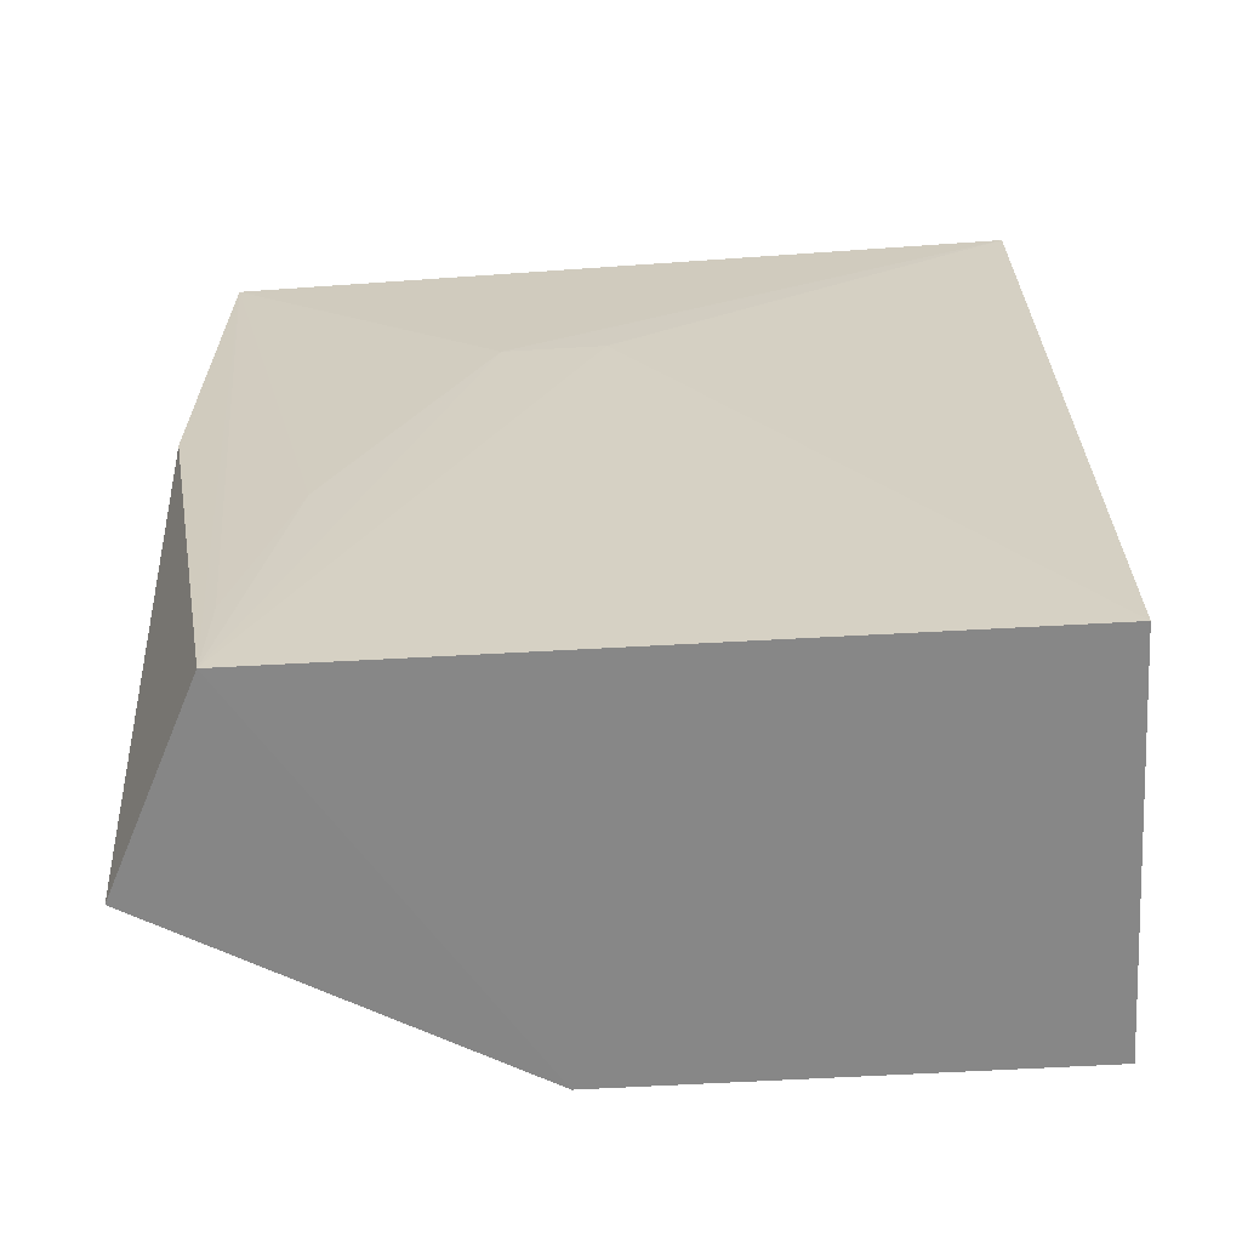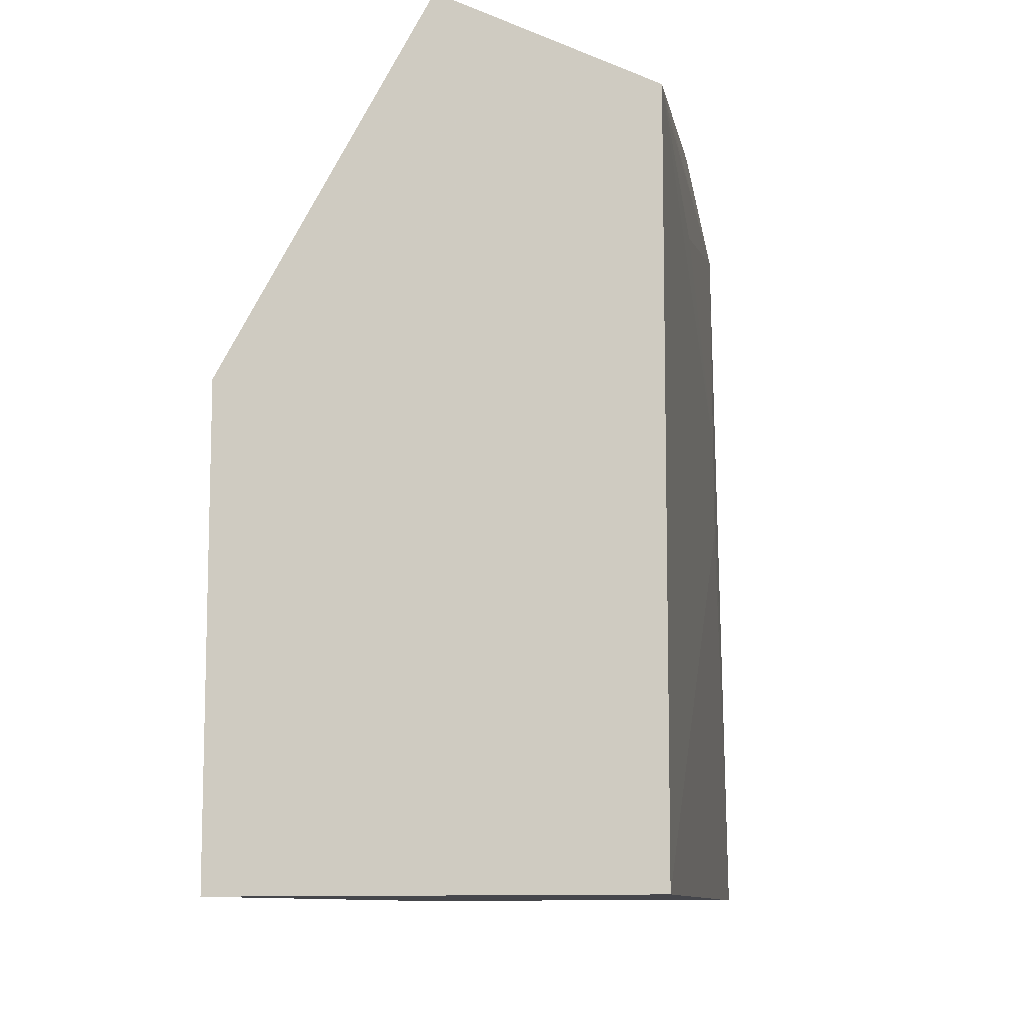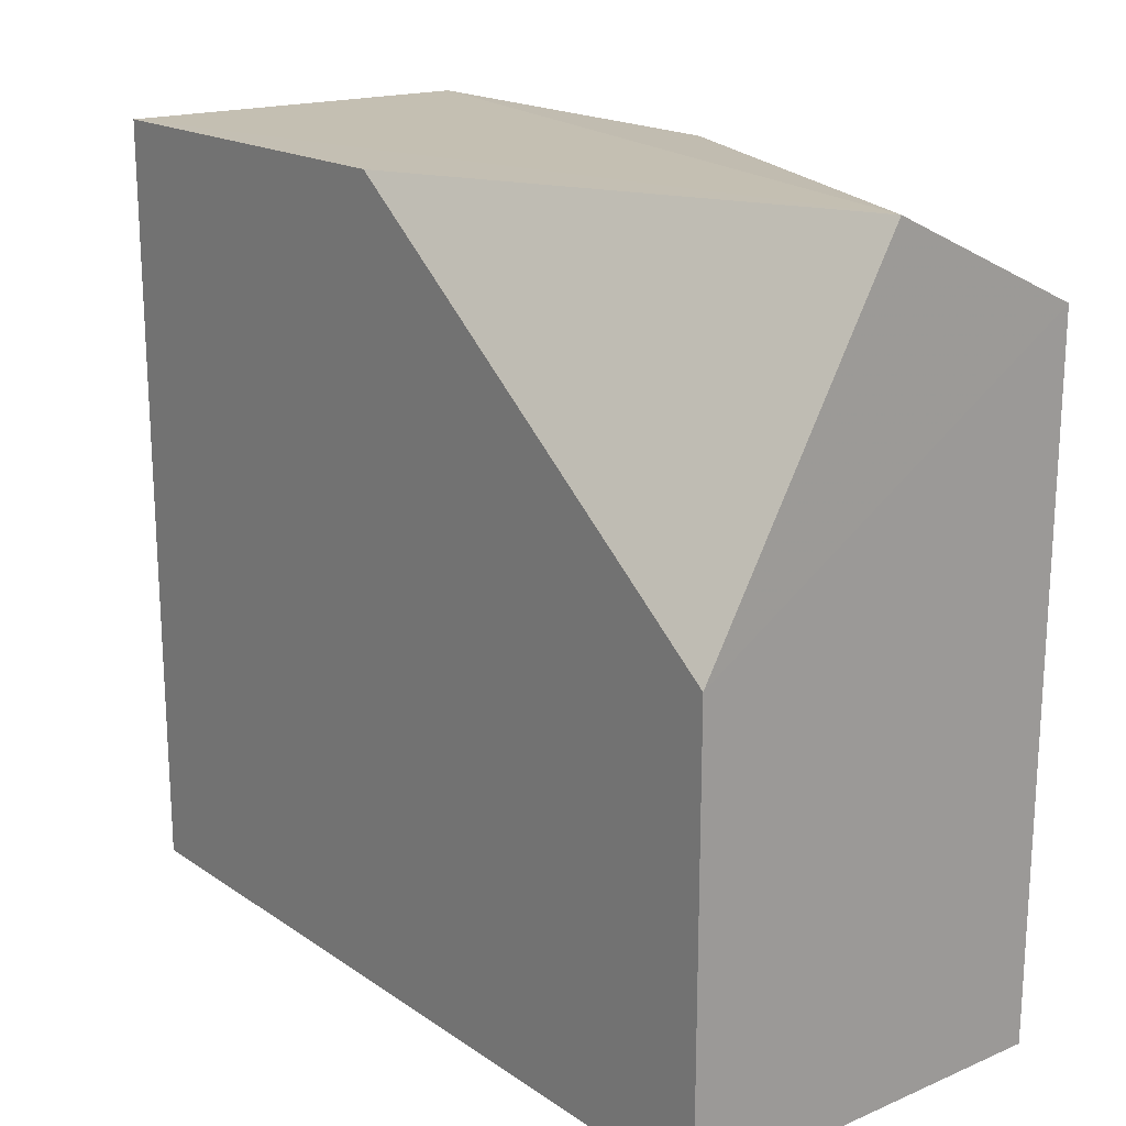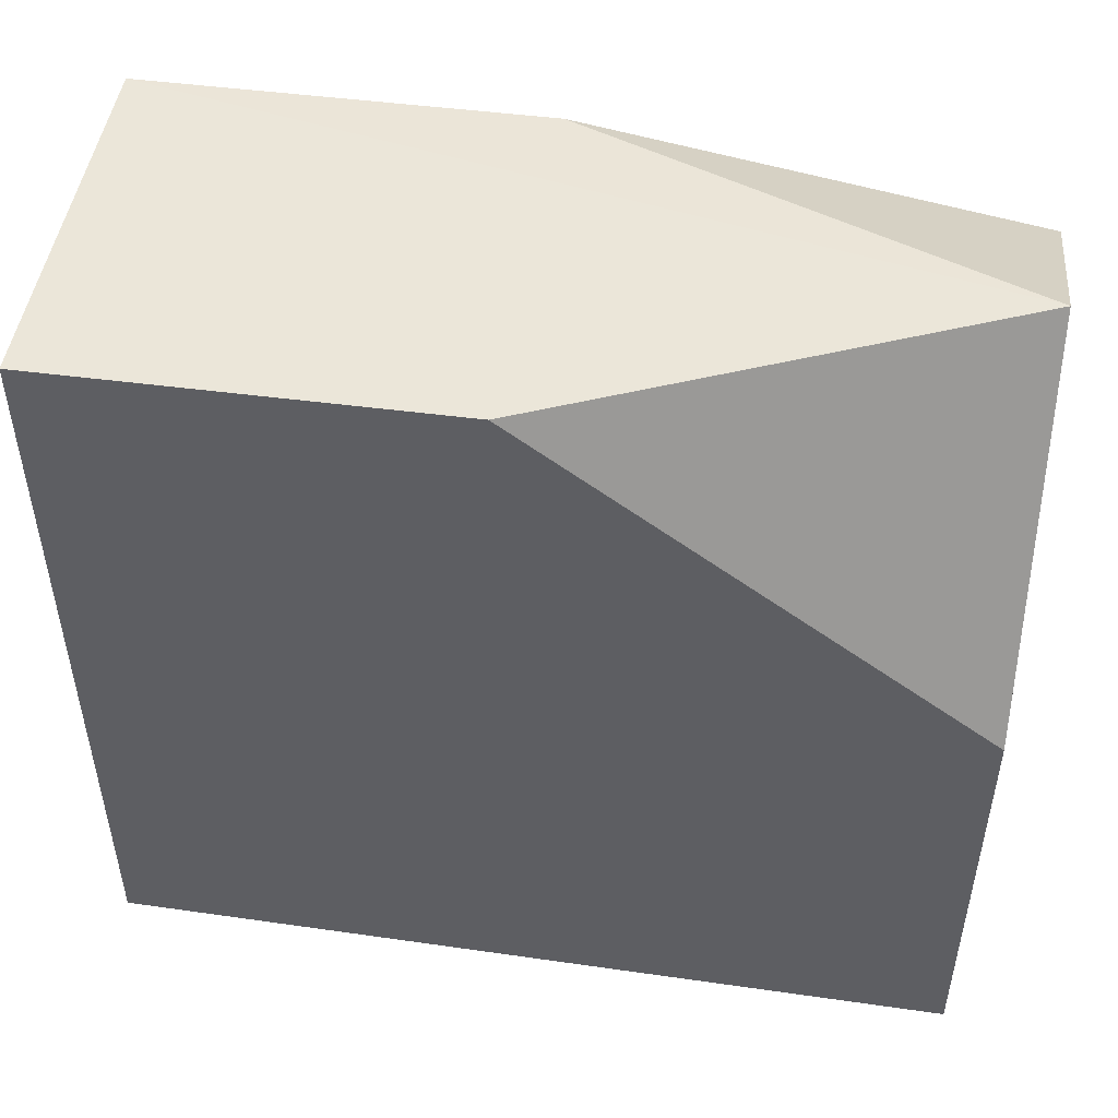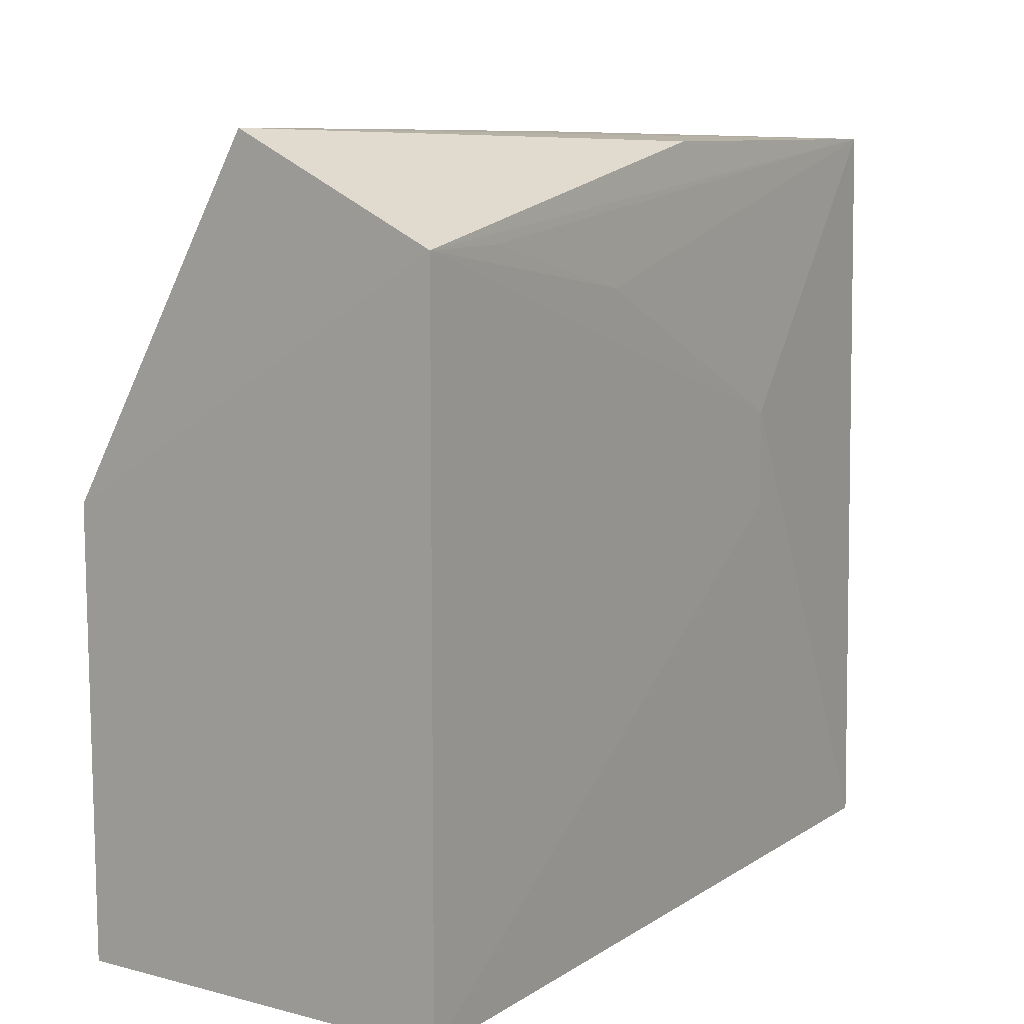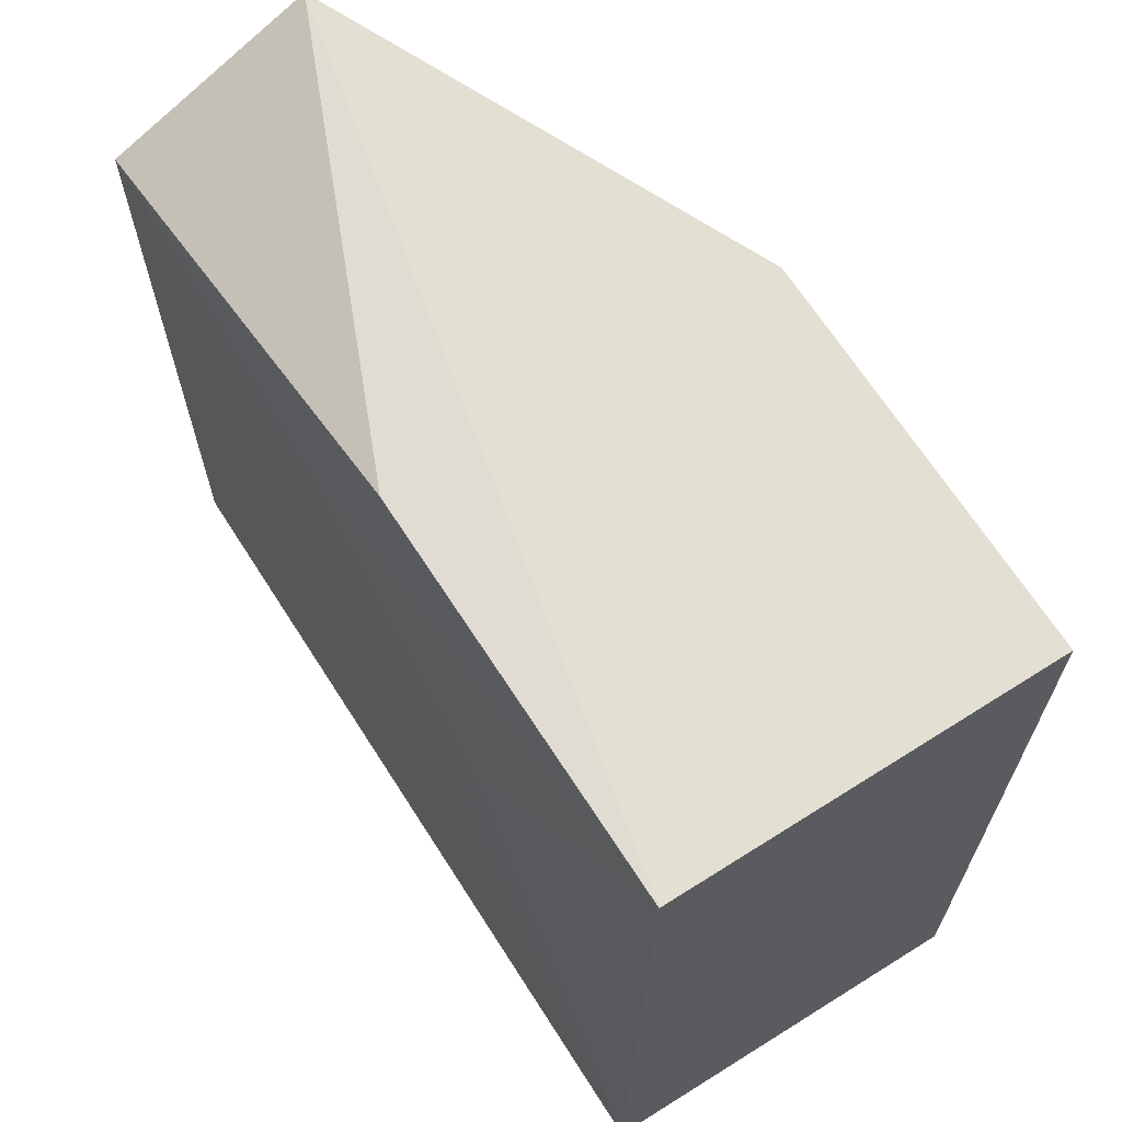
<metadata>
{"format":"obj","ext":"obj","renderer":"f3d","projection":"perspective","resolution":1024,"background":"white","views":[{"elev":-62.5,"azim":-86.7,"up":"+Z"},{"elev":-9.9,"azim":-171.0,"up":"+Y"},{"elev":18.9,"azim":141.5,"up":"+Y"},{"elev":49.4,"azim":99.0,"up":"+Y"},{"elev":10.0,"azim":-146.6,"up":"+Y"},{"elev":65.4,"azim":-32.1,"up":"+Y"}]}
</metadata>
<code>
v -0.0285 0.02184 0.06558
v -0.02849 0.001395 0.06559
v -0.02849 0.01309 0.0435
v -0.03888 0.01956 0.04349
v -0.03869 0.001396 0.06558
v -0.03361 0.02212 0.04352
v -0.0384 0.02168 0.06561
v -0.02849 0.001395 0.0435
v -0.02849 0.022 0.05519
v -0.03886 0.01437 0.05909
v -0.0385 0.02173 0.05519
v -0.03886 0.001434 0.04348
v -0.03885 0.01825 0.05129
v -0.03887 0.0118 0.05909
v -0.03885 0.01956 0.04608
f 6 3 4
f 7 5 2
f 7 2 1
f 7 1 6
f 8 3 2
f 8 2 5
f 9 6 1
f 9 3 6
f 9 1 2
f 9 2 3
f 10 5 7
f 11 7 6
f 11 6 4
f 11 4 7
f 12 8 5
f 12 4 3
f 12 3 8
f 13 10 7
f 13 4 10
f 14 10 4
f 14 4 12
f 14 12 5
f 14 5 10
f 15 13 7
f 15 7 4
f 15 4 13

</code>
